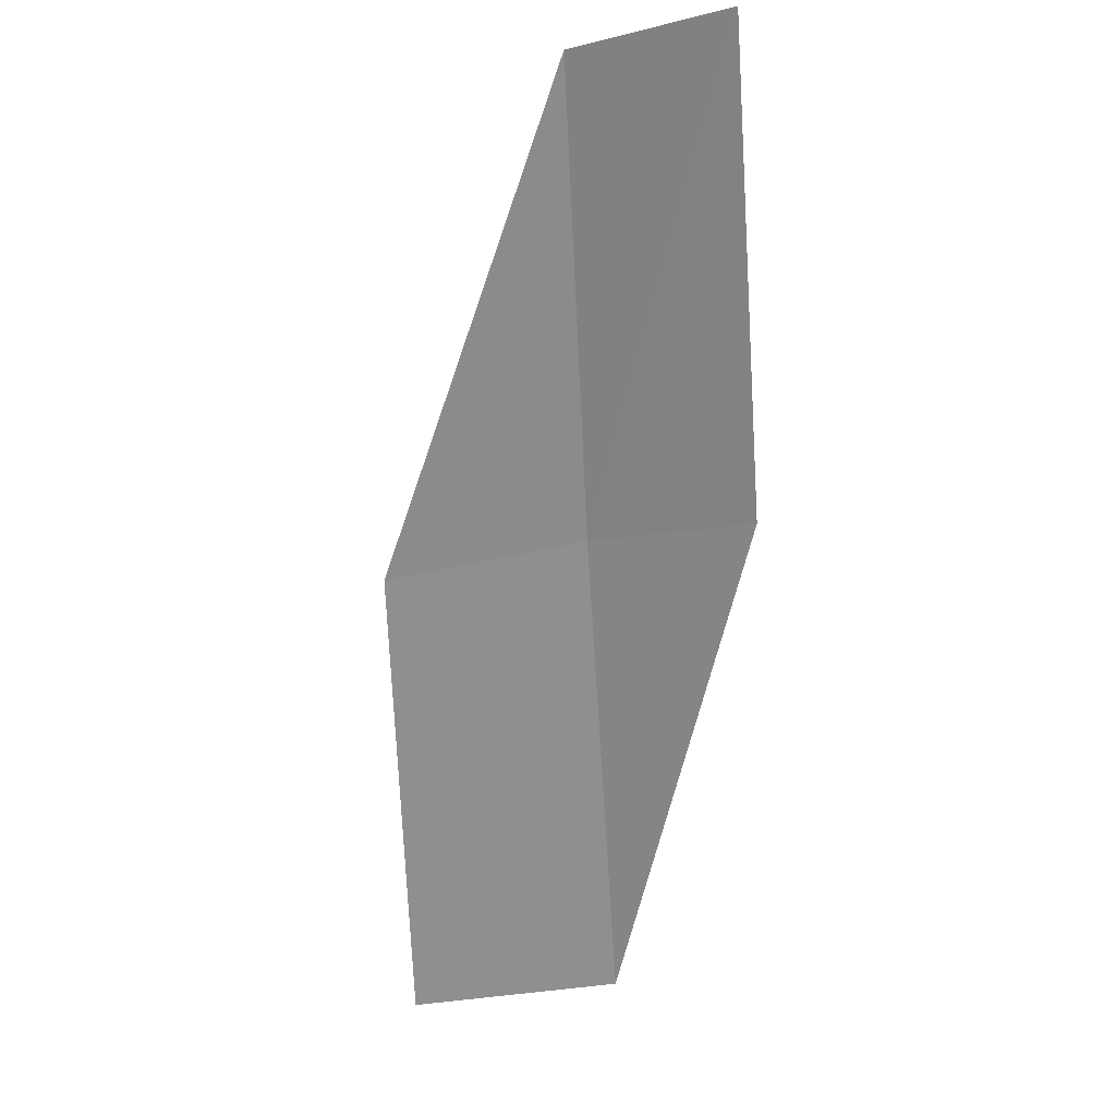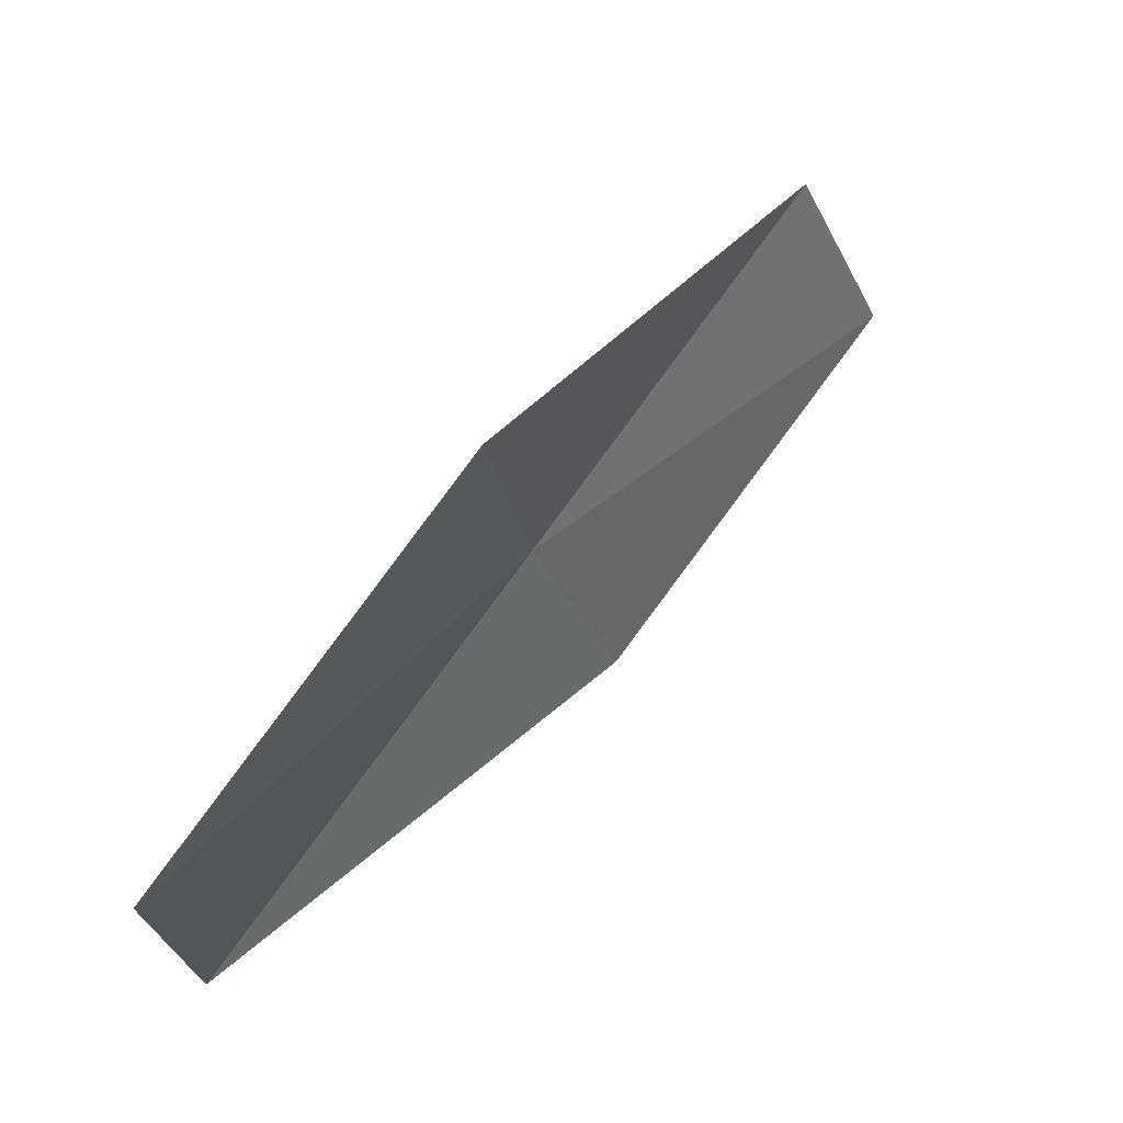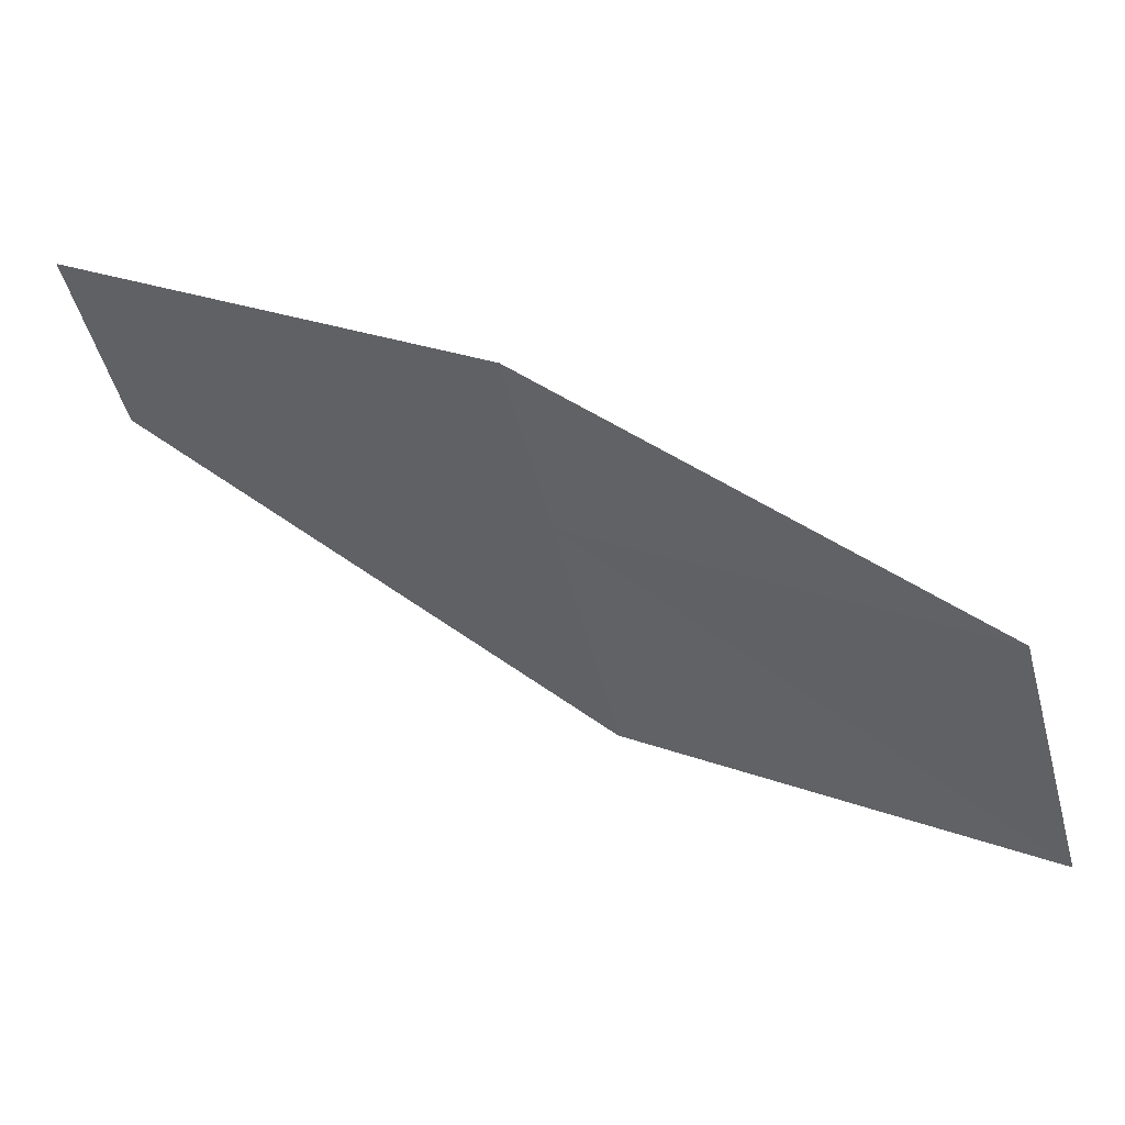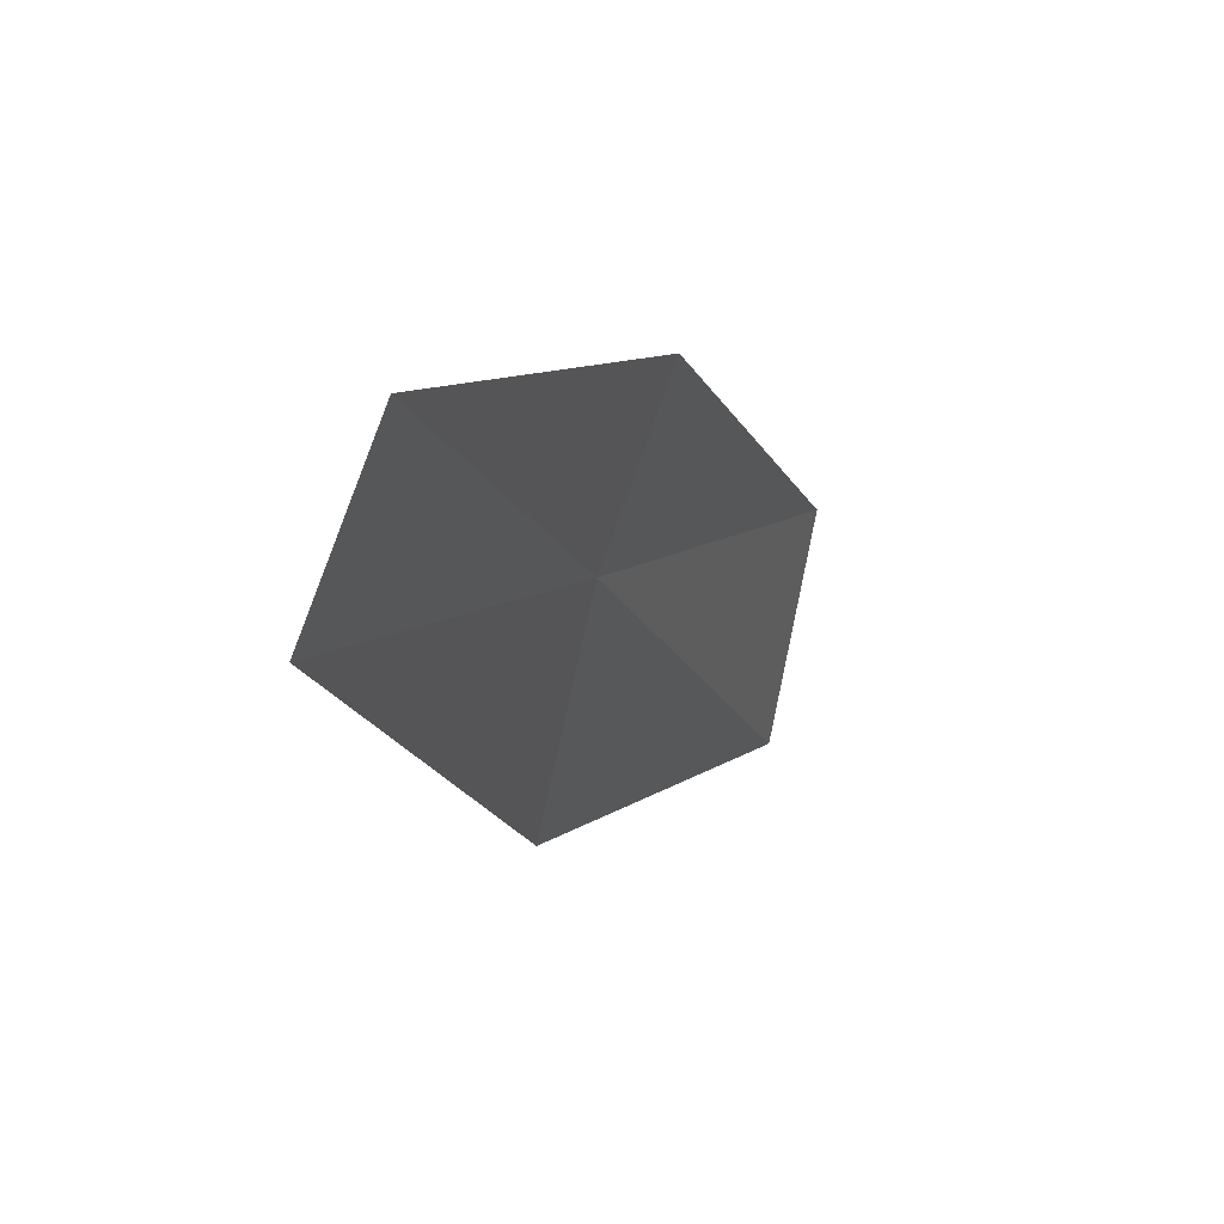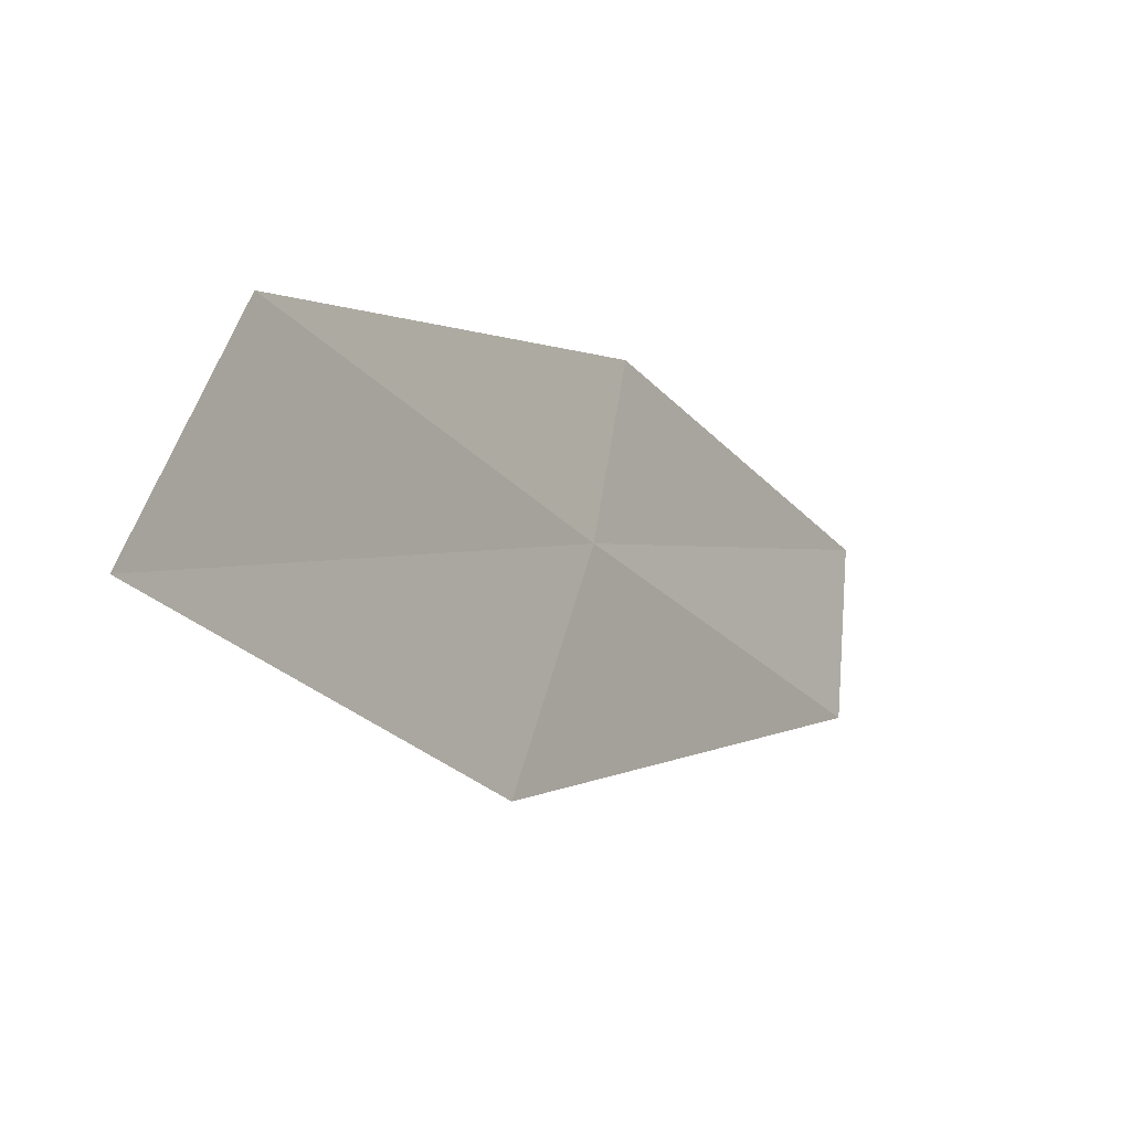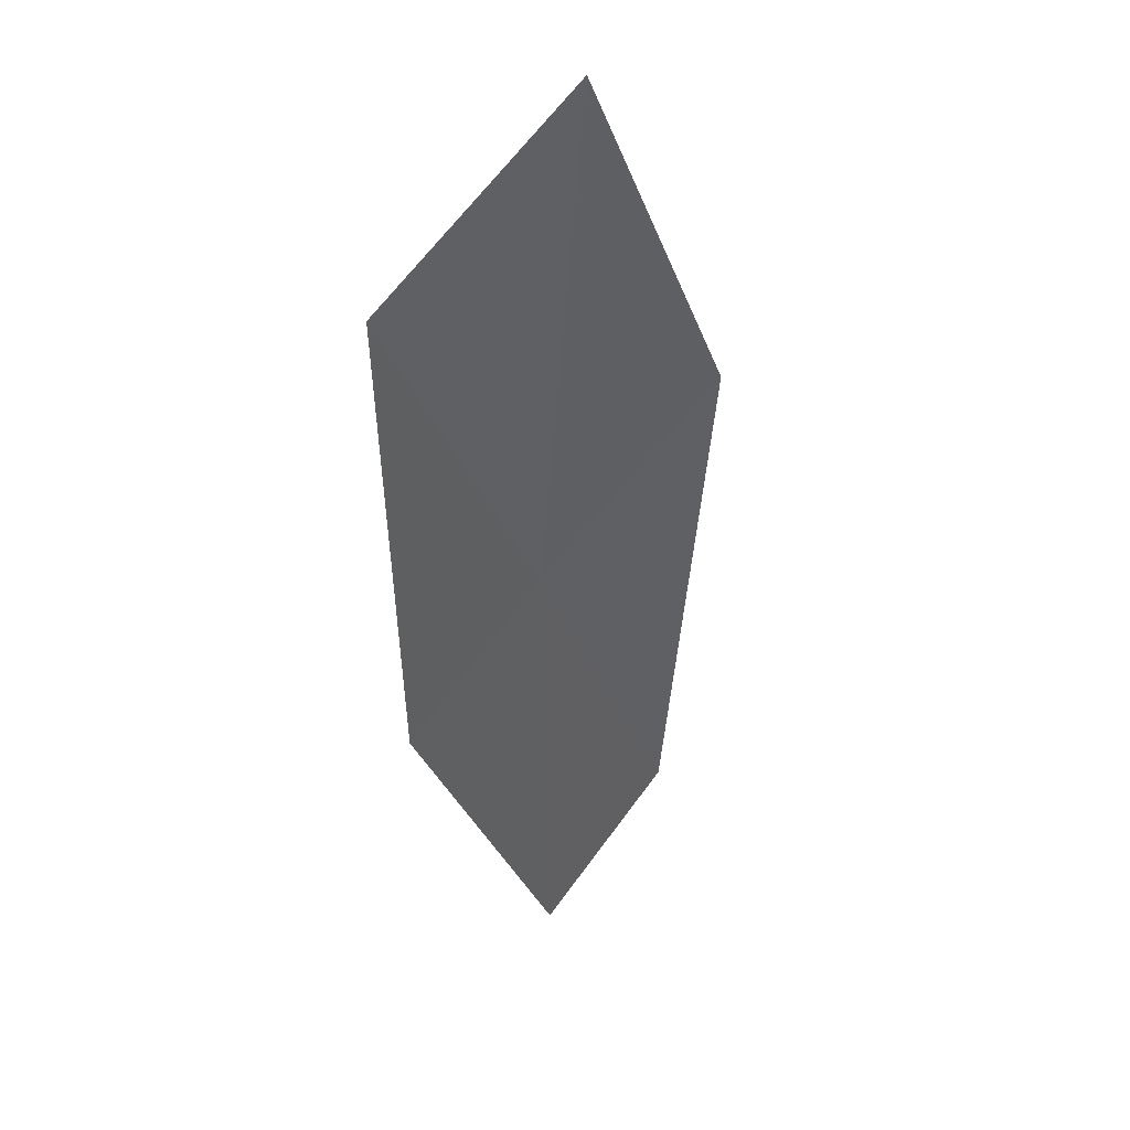
<metadata>
{"format":"obj","ext":"obj","renderer":"f3d","projection":"perspective","resolution":1024,"background":"white","views":[{"elev":-54.5,"azim":-149.8,"up":"+Y"},{"elev":-24.2,"azim":-50.3,"up":"+Z"},{"elev":-79.4,"azim":-74.1,"up":"+Y"},{"elev":-59.1,"azim":-78.4,"up":"+Z"},{"elev":55.4,"azim":127.7,"up":"+Z"},{"elev":-49.7,"azim":44.3,"up":"+Y"}]}
</metadata>
<code>
v 15.68 19.23 18
v 17.92 18.84 20
v 16.66 18.39 20
v 14.77 18.72 18
v 16.91 19.75 18
v 13.77 19.47 16
v 14.65 20.03 16
f 1 3 2
f 1 4 3
f 1 2 5
f 1 6 4
f 1 7 6
f 1 5 7

</code>
